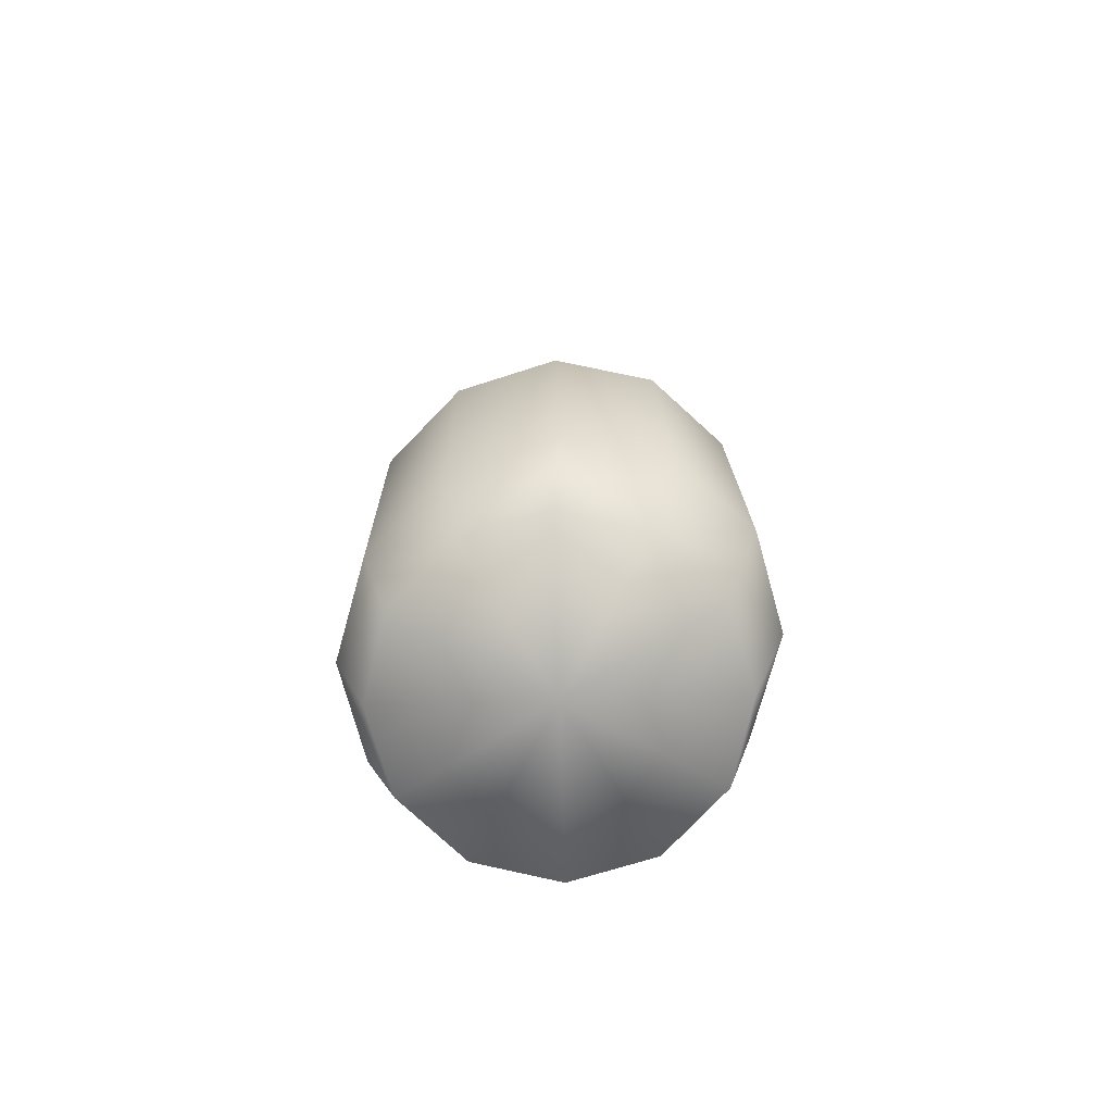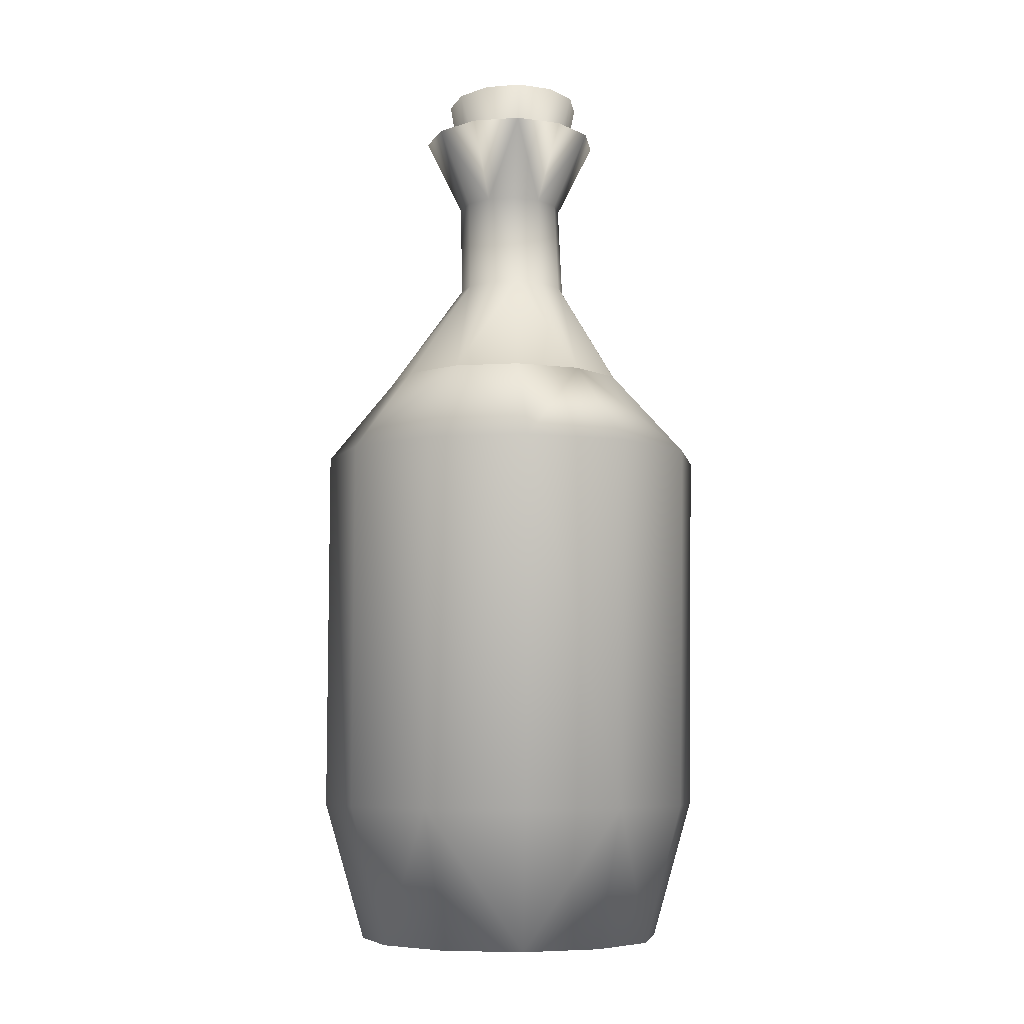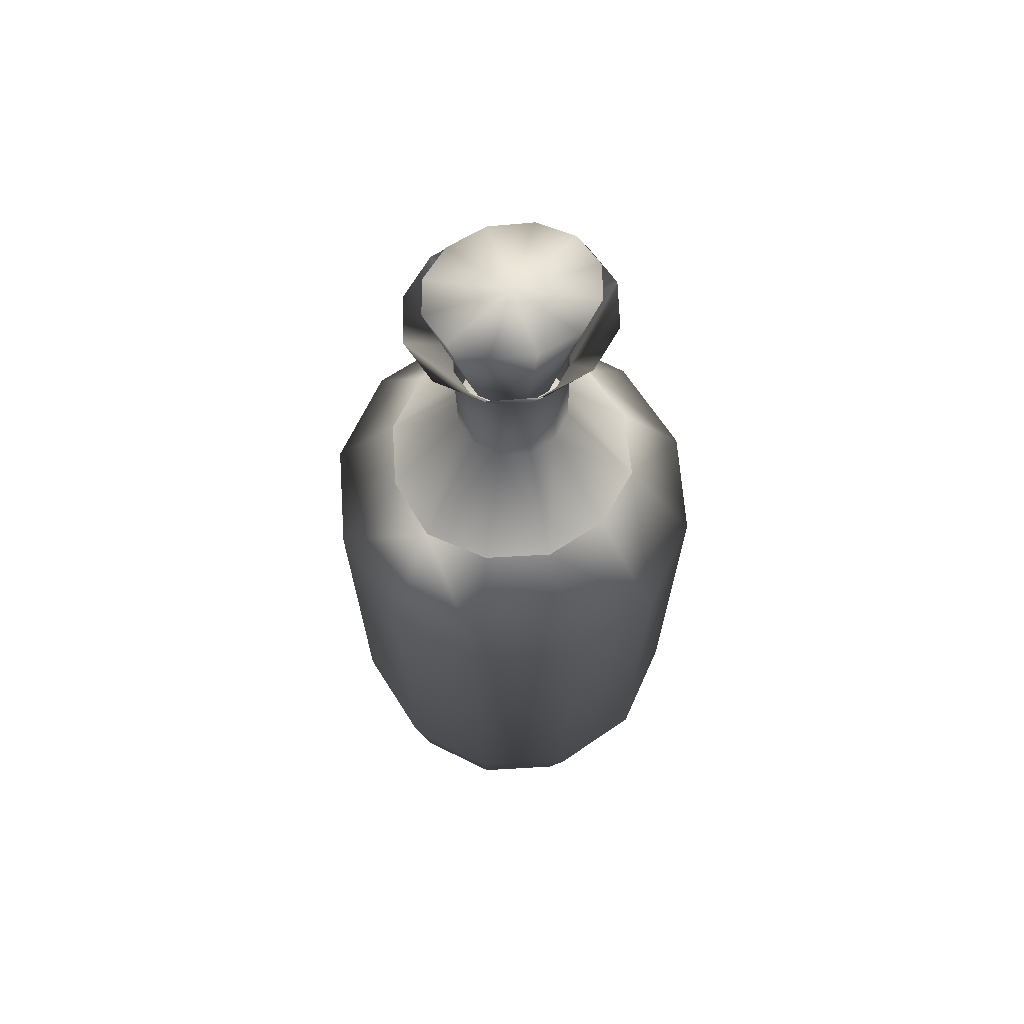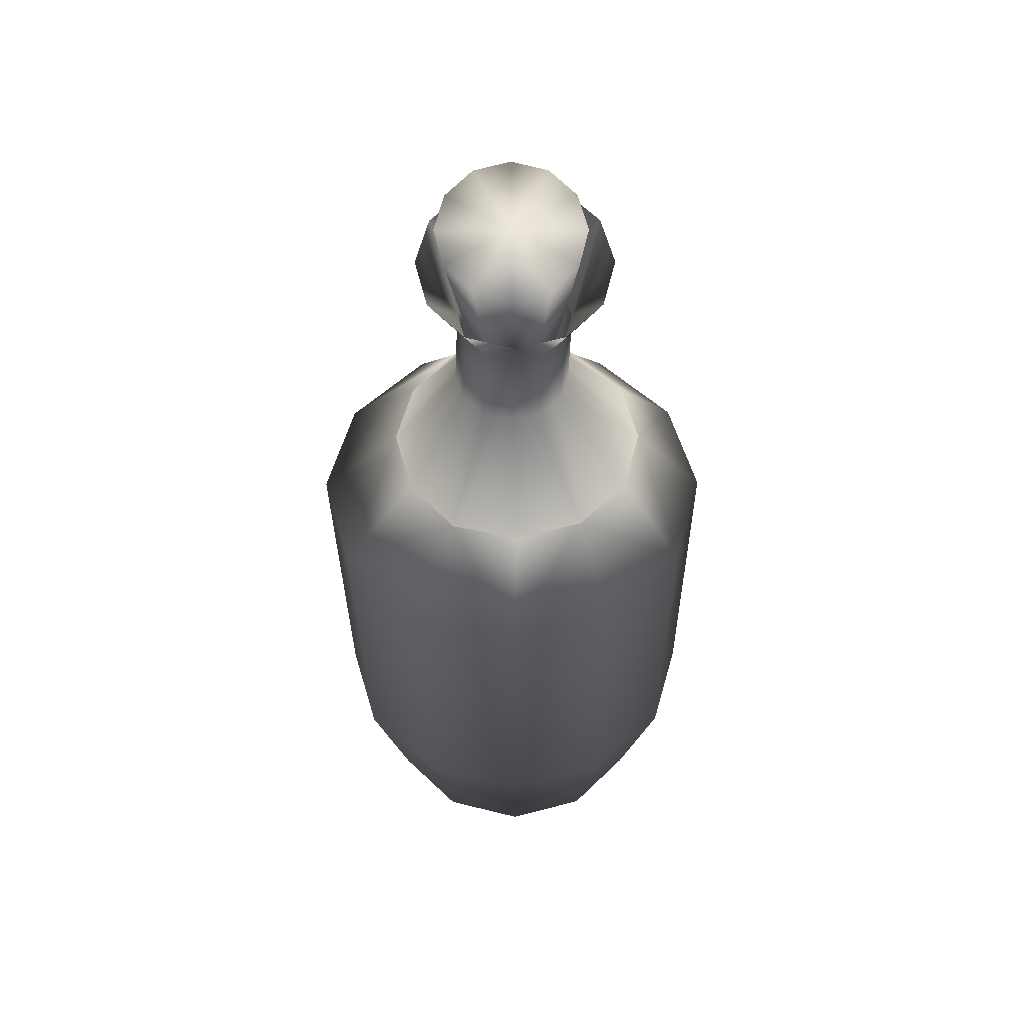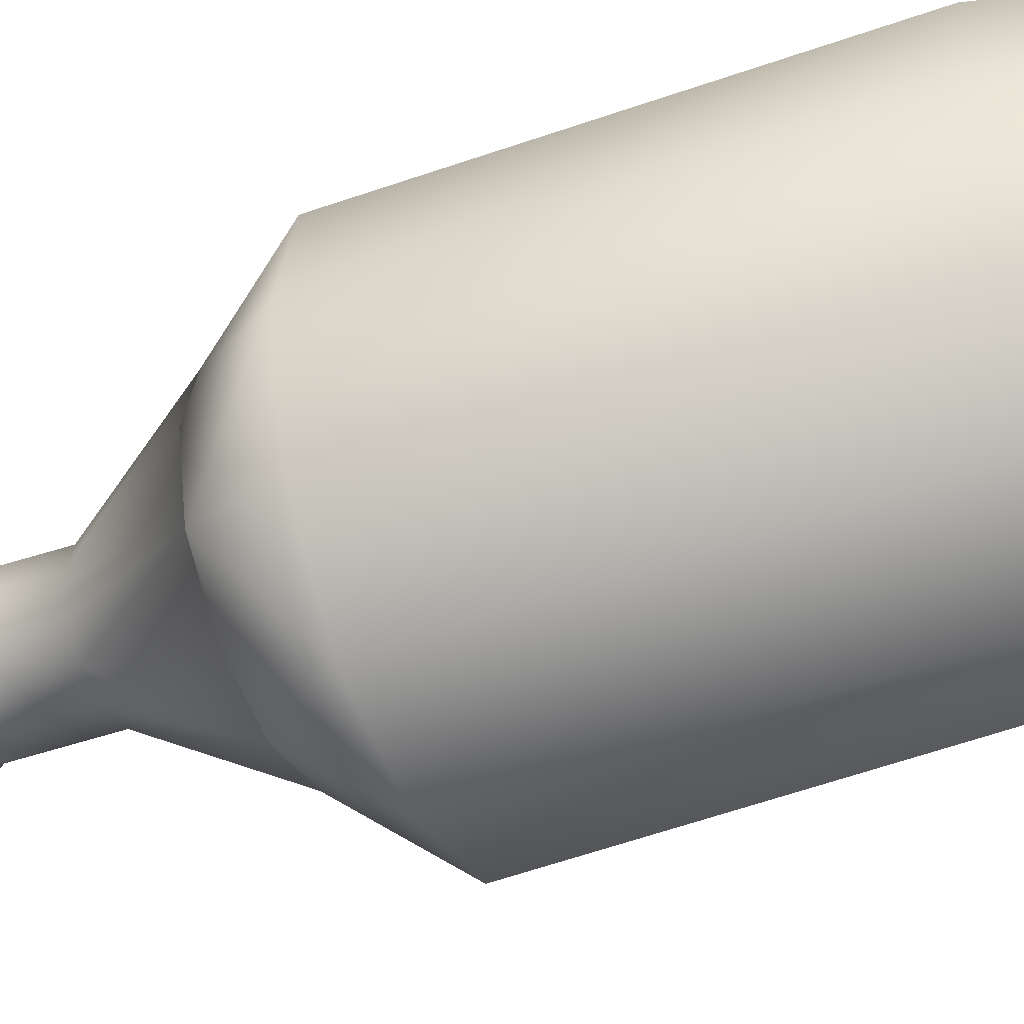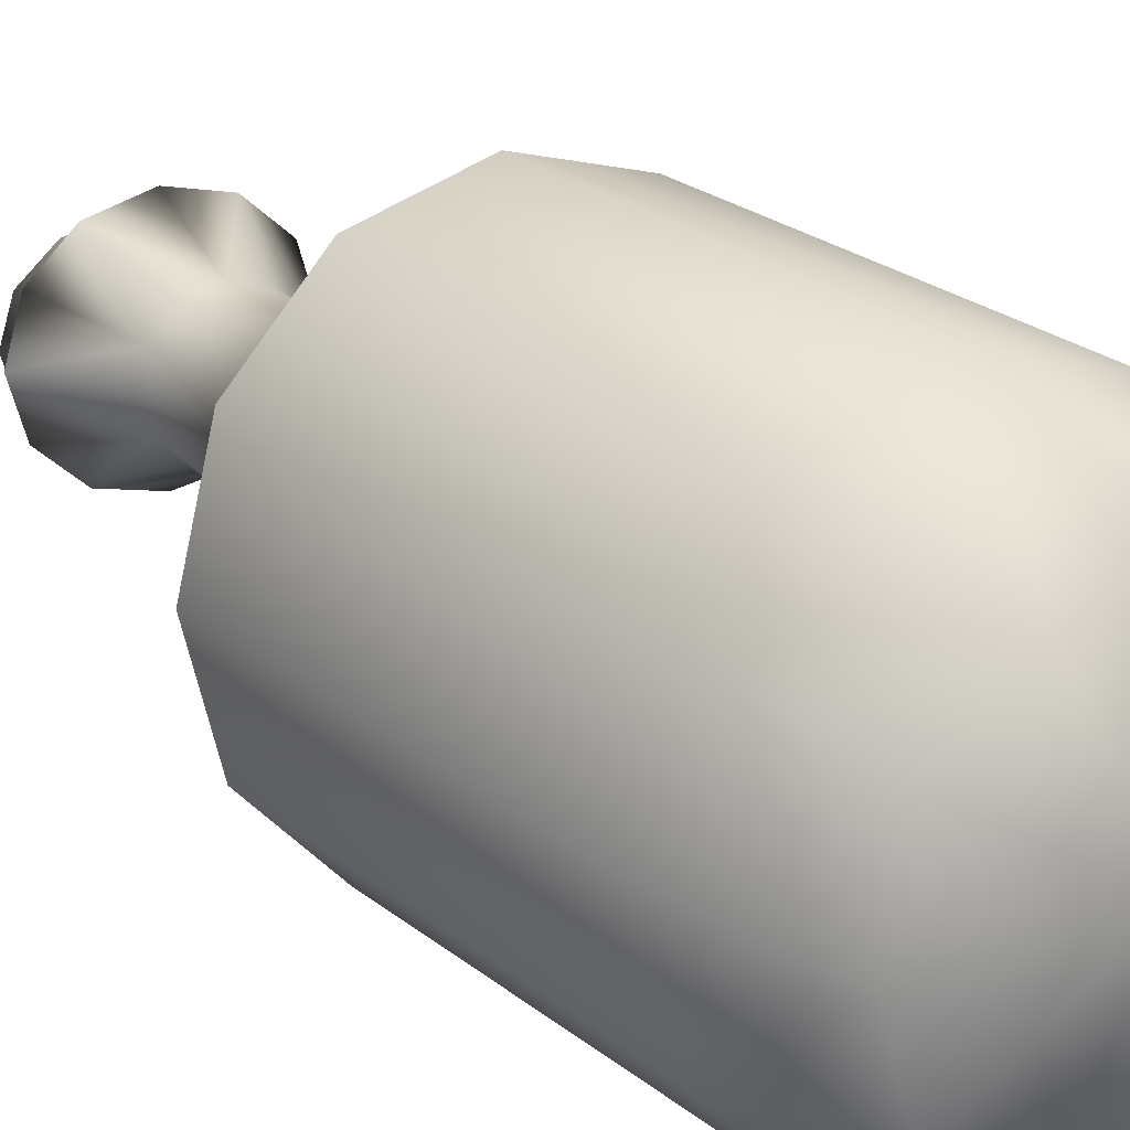
<metadata>
{"format":"obj","ext":"obj","renderer":"f3d","projection":"perspective","resolution":1024,"background":"white","views":[{"elev":-75.3,"azim":-58.2,"up":"+Y"},{"elev":-7.1,"azim":84.9,"up":"+Y"},{"elev":64.6,"azim":161.6,"up":"+Y"},{"elev":56.4,"azim":-90.3,"up":"+Y"},{"elev":-45.4,"azim":-66.8,"up":"+Z"},{"elev":21.4,"azim":-33.6,"up":"+Z"}]}
</metadata>
<code>
v 5.375 -0.25 0.375
v 6.233 4.583 0.375
v 6.48 17.42 0.275
v 4.284 20.35 0.4645
v 3.794 20.33 -1.771
v 4.655 -0.25 3.062
v 5.398 4.583 3.764
v 5.612 17.42 3.709
v 3.71 20.35 2.629
v 2.688 -0.25 5.03
v 3.117 4.583 6.246
v 3.24 17.42 6.222
v 2.142 20.35 4.214
v 0 -0.25 5.75
v 0 4.583 7.154
v 0 17.42 7.142
v 0 20.35 4.794
v -2.688 -0.25 5.03
v -3.117 4.583 6.246
v -3.24 17.42 6.222
v -2.142 20.35 4.214
v -4.655 -0.25 3.062
v -5.398 4.583 3.764
v -5.612 17.42 3.709
v -3.71 20.35 2.629
v -5.375 -0.25 0.375
v -6.233 4.583 0.375
v -6.48 17.42 0.275
v -4.284 20.35 0.4645
v -4.655 -0.25 -2.312
v -5.398 4.583 -3.014
v -5.612 17.42 -3.159
v -3.794 20.33 -1.771
v -2.688 -0.25 -4.28
v -3.117 4.583 -5.496
v -3.24 17.42 -5.672
v -2.142 20.35 -3.285
v -0 -0.25 -5
v -0 4.583 -6.404
v -0 17.42 -6.592
v -0 20.35 -3.865
v 2.688 -0.25 -4.28
v 3.117 4.583 -5.496
v 3.24 17.42 -5.672
v 2.142 20.35 -3.285
v 4.655 -0.25 -2.312
v 5.398 4.583 -3.014
v 5.612 17.42 -3.159
v 0 -0.25 0.375
v 1.61 26.65 0.3203
v 2.879 31.25 0.2547
v 1.394 26.65 1.097
v 2.493 31.25 1.458
v 0.8049 26.65 1.665
v 1.44 31.25 2.338
v 0 26.65 1.873
v 0 31.25 2.66
v -0.8049 26.65 1.665
v -1.44 31.25 2.338
v -1.394 26.65 1.097
v -2.493 31.25 1.458
v -1.61 26.65 0.3203
v -2.879 31.25 0.2547
v -1.394 26.65 -0.4562
v -2.493 31.25 -0.9482
v -0.8049 26.65 -1.025
v -1.44 31.25 -1.829
v 0 26.65 -1.233
v 0 31.25 -2.151
v 0.8049 26.65 -1.025
v 1.44 31.25 -1.829
v 1.394 26.65 -0.4562
v 2.493 31.25 -0.9482
v 0 31.25 0.2547
v 0 26.65 0.3203
v 1.905 23.98 0.275
v 1.964 27.17 0.375
v 3.504 29.75 0.375
v 1.65 23.98 1.239
v 1.701 27.17 1.315
v 3.034 29.75 1.957
v 0.9527 23.98 1.944
v 0.9819 27.17 2.003
v 1.752 29.75 3.116
v 0 23.98 2.202
v 0 27.17 2.255
v 0 29.75 3.54
v -0.9527 23.98 1.944
v -0.9819 27.17 2.003
v -1.752 29.75 3.116
v -1.65 23.98 1.239
v -1.701 27.17 1.315
v -3.034 29.75 1.957
v -1.905 23.98 0.275
v -1.964 27.17 0.375
v -3.504 29.75 0.375
v -1.65 23.98 -0.6886
v -1.701 27.17 -0.5651
v -3.034 29.75 -1.207
v -0.9527 23.98 -1.394
v -0.9819 27.17 -1.253
v -1.752 29.75 -2.366
v -0 23.98 -1.652
v -0 27.17 -1.505
v -0 29.75 -2.79
v 0.9527 23.98 -1.394
v 0.9819 27.17 -1.253
v 1.752 29.75 -2.366
v 1.65 23.98 -0.6886
v 1.701 27.17 -0.5651
v 3.034 29.75 -1.207
g Cylinder01
f 1 6 49
f 1 2 7
f 1 7 6
f 2 3 7
f 3 8 7
f 3 4 9
f 3 9 8
f 4 5 9
f 6 10 49
f 6 7 10
f 7 11 10
f 7 8 12
f 7 12 11
f 8 9 12
f 9 13 12
f 9 5 13
f 10 14 49
f 10 11 15
f 10 15 14
f 11 12 15
f 12 16 15
f 12 13 17
f 12 17 16
f 13 5 17
f 14 18 49
f 14 15 18
f 15 19 18
f 15 16 20
f 15 20 19
f 16 17 20
f 17 21 20
f 17 5 21
f 18 22 49
f 18 19 23
f 18 23 22
f 19 20 23
f 20 24 23
f 20 21 25
f 20 25 24
f 21 5 25
f 22 26 49
f 22 23 26
f 23 27 26
f 23 24 28
f 23 28 27
f 24 25 28
f 25 29 28
f 25 5 29
f 26 30 49
f 26 27 31
f 26 31 30
f 27 28 31
f 28 32 31
f 28 29 33
f 28 33 32
f 29 5 33
f 30 34 49
f 30 31 34
f 31 35 34
f 31 32 36
f 31 36 35
f 32 33 36
f 33 37 36
f 33 5 37
f 34 38 49
f 34 35 39
f 34 39 38
f 35 36 39
f 36 40 39
f 36 37 41
f 36 41 40
f 37 5 41
f 38 42 49
f 38 39 42
f 39 43 42
f 39 40 44
f 39 44 43
f 40 41 44
f 41 45 44
f 41 5 45
f 42 46 49
f 42 43 47
f 42 47 46
f 43 44 47
f 44 48 47
f 44 45 5
f 44 5 48
f 46 1 49
f 46 47 1
f 47 2 1
f 47 48 3
f 47 3 2
f 48 5 3
f 5 4 3
g Cylinder02
f 50 52 75
f 51 74 53
f 50 51 52
f 51 53 52
f 52 54 75
f 53 74 55
f 52 53 55
f 52 55 54
f 54 56 75
f 55 74 57
f 54 55 56
f 55 57 56
f 56 58 75
f 57 74 59
f 56 57 59
f 56 59 58
f 58 60 75
f 59 74 61
f 58 59 60
f 59 61 60
f 60 62 75
f 61 74 63
f 60 61 63
f 60 63 62
f 62 64 75
f 63 74 65
f 62 63 64
f 63 65 64
f 64 66 75
f 65 74 67
f 64 65 67
f 64 67 66
f 66 68 75
f 67 74 69
f 66 67 68
f 67 69 68
f 68 70 75
f 69 74 71
f 68 69 71
f 68 71 70
f 70 72 75
f 71 74 73
f 70 71 72
f 71 73 72
f 72 50 75
f 73 74 51
f 72 73 51
f 72 51 50
g Duplicate01
f 4 76 9
f 76 79 9
f 76 77 80
f 76 80 79
f 77 78 80
f 78 81 80
f 9 79 82
f 9 82 13
f 79 80 82
f 80 83 82
f 80 81 84
f 80 84 83
f 13 82 17
f 82 85 17
f 82 83 86
f 82 86 85
f 83 84 86
f 84 87 86
f 17 85 88
f 17 88 21
f 85 86 88
f 86 89 88
f 86 87 90
f 86 90 89
f 21 88 25
f 88 91 25
f 88 89 92
f 88 92 91
f 89 90 92
f 90 93 92
f 25 91 94
f 25 94 29
f 91 92 94
f 92 95 94
f 92 93 96
f 92 96 95
f 29 94 33
f 94 97 33
f 94 95 98
f 94 98 97
f 95 96 98
f 96 99 98
f 33 97 100
f 33 100 37
f 97 98 100
f 98 101 100
f 98 99 102
f 98 102 101
f 37 100 41
f 100 103 41
f 100 101 104
f 100 104 103
f 101 102 104
f 102 105 104
f 41 103 106
f 41 106 45
f 103 104 106
f 104 107 106
f 104 105 108
f 104 108 107
f 45 106 5
f 106 109 5
f 106 107 110
f 106 110 109
f 107 108 110
f 108 111 110
f 5 109 76
f 5 76 4
f 109 110 76
f 110 77 76
f 110 111 78
f 110 78 77

</code>
